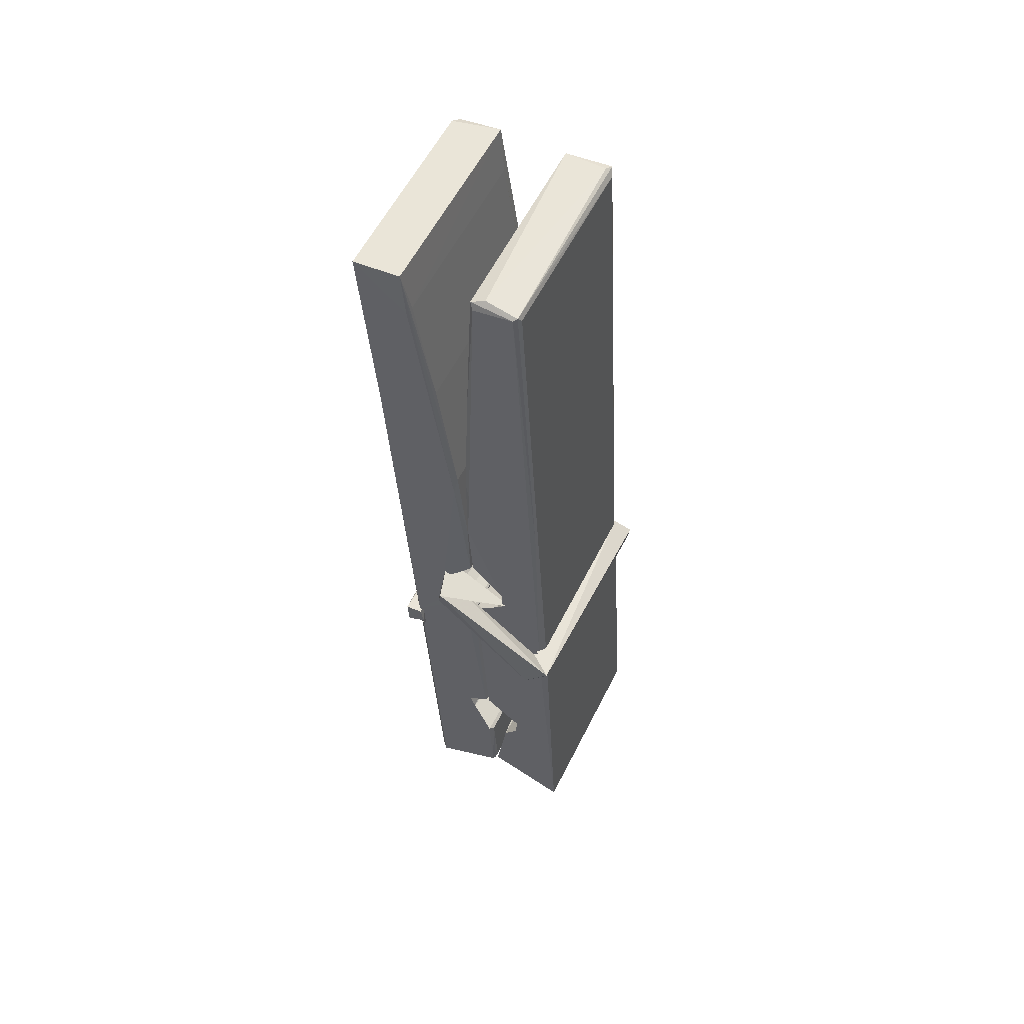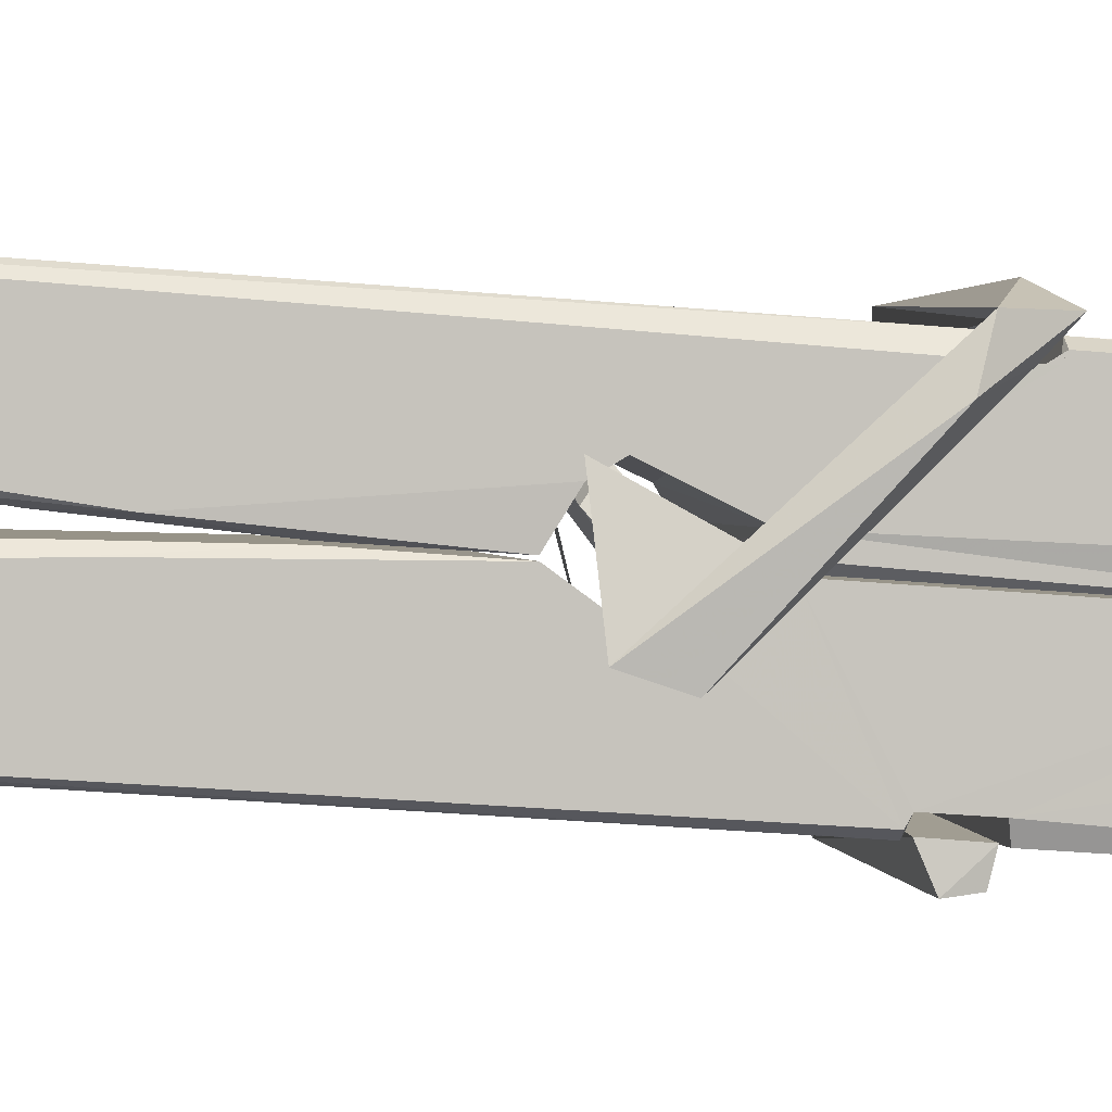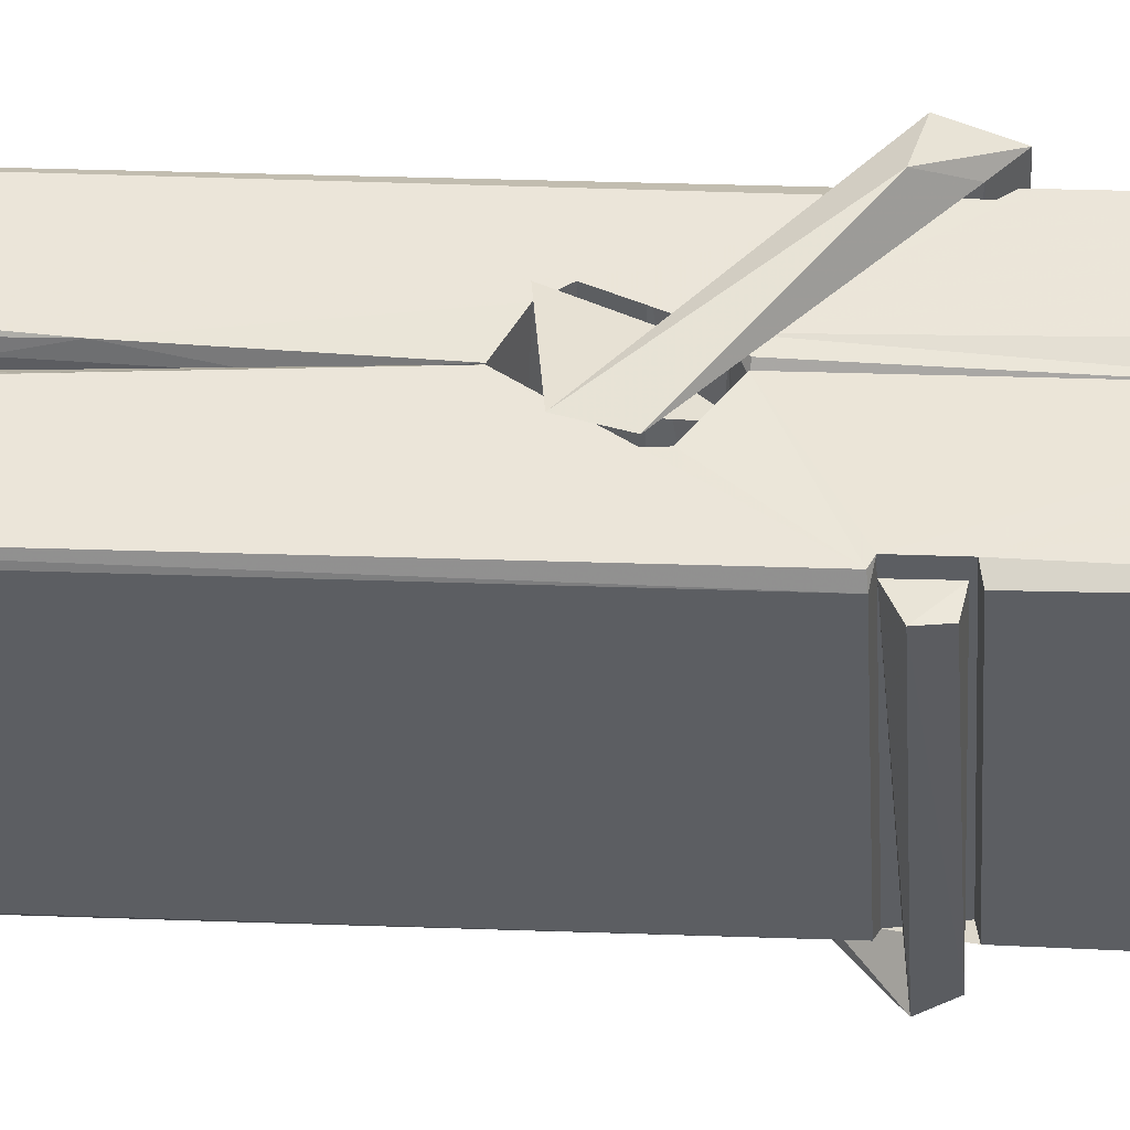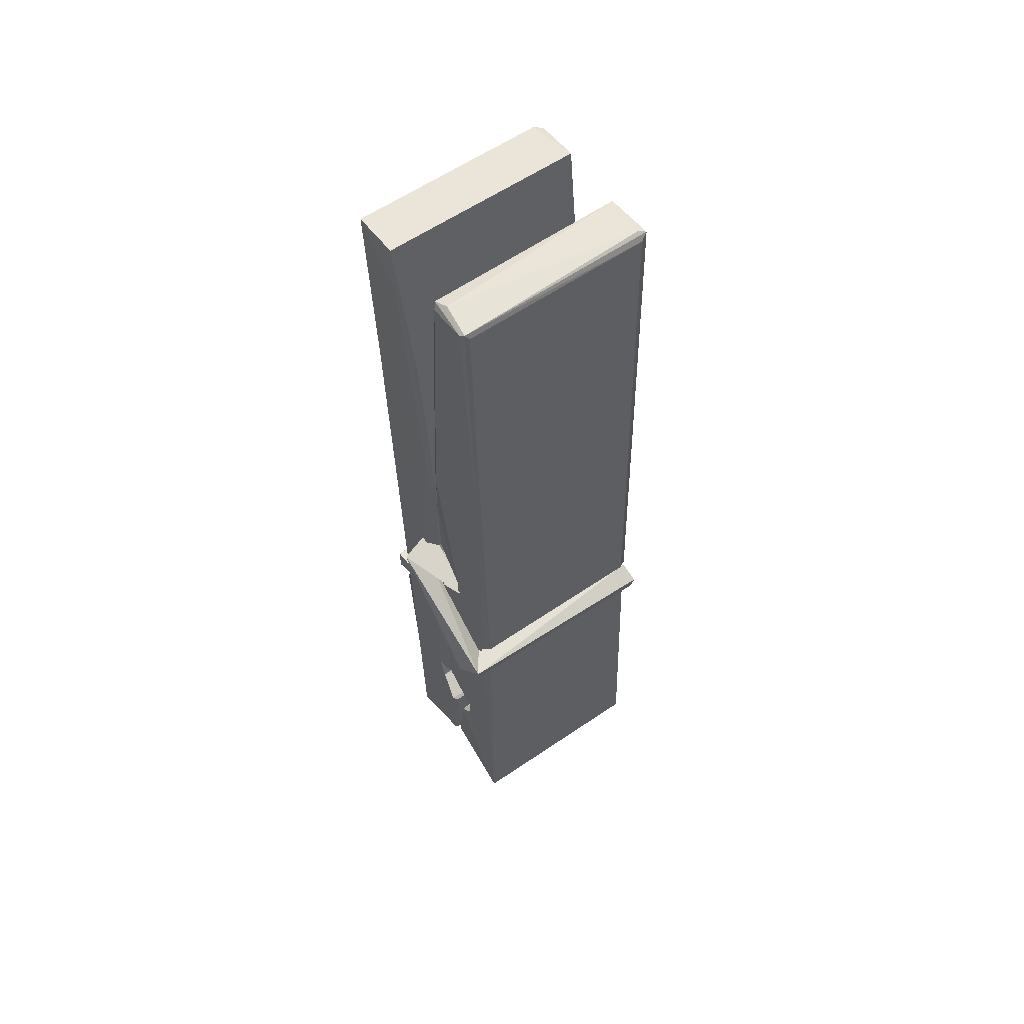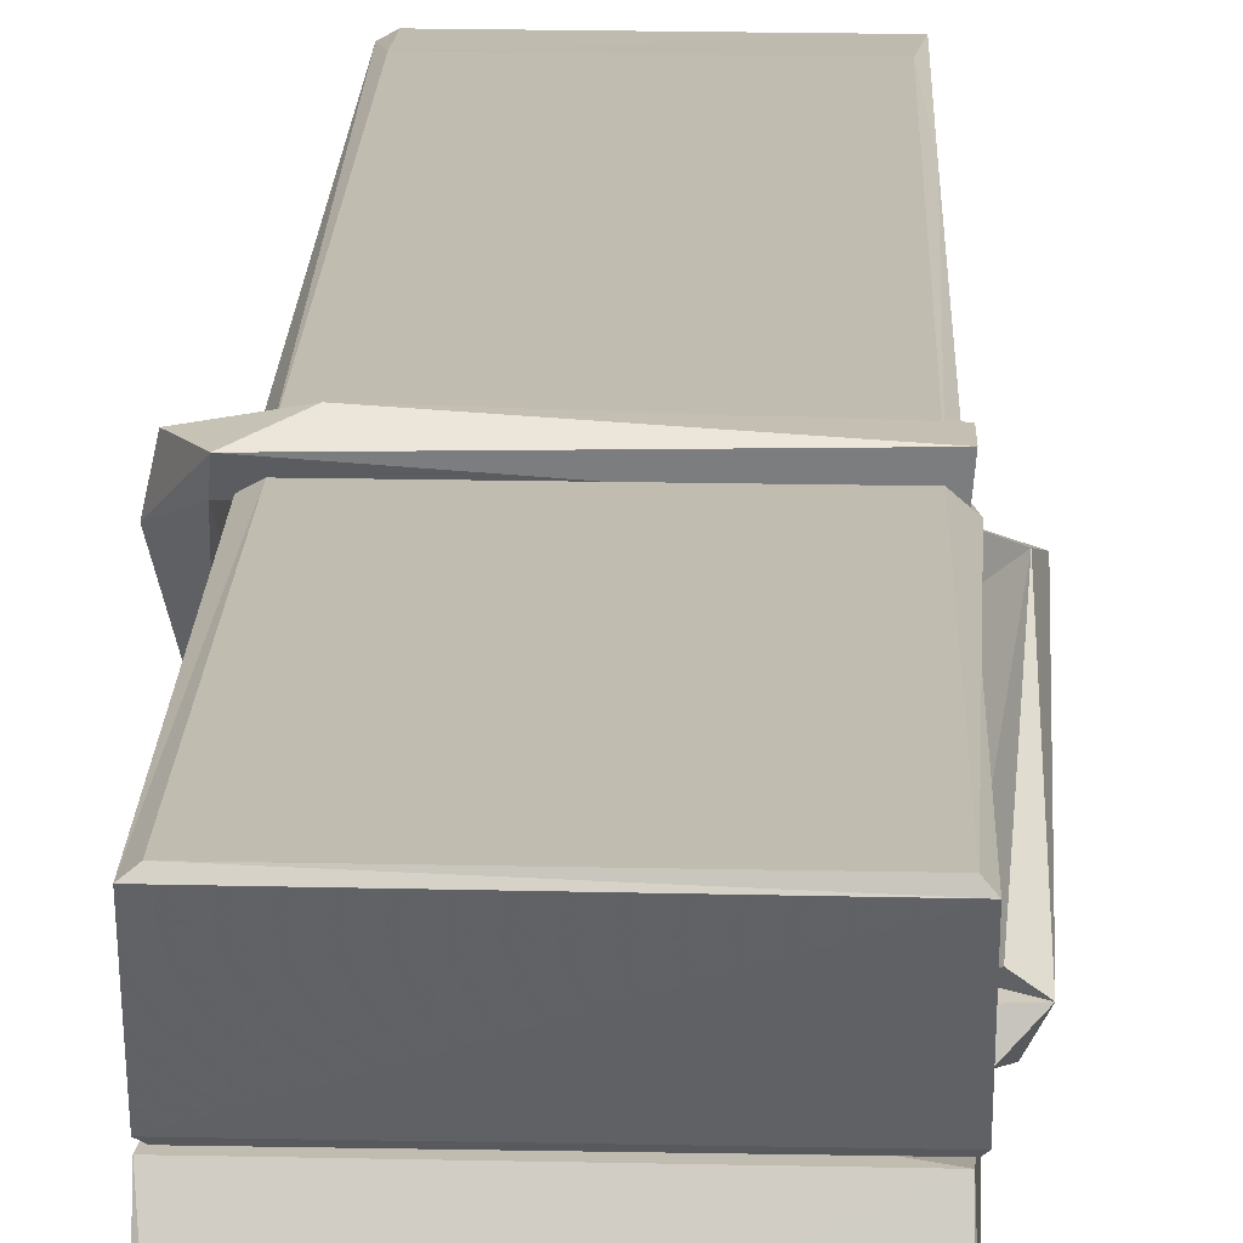
<metadata>
{"format":"obj","ext":"obj","renderer":"f3d","projection":"perspective","resolution":1024,"background":"white","views":[{"elev":59.3,"azim":116.8,"up":"+Y"},{"elev":1.6,"azim":-96.8,"up":"+Z"},{"elev":-37.7,"azim":-85.8,"up":"+Z"},{"elev":62.1,"azim":145.3,"up":"+Y"},{"elev":12.3,"azim":3.0,"up":"+Z"}]}
</metadata>
<code>
v 0.8852 -0.5774 -1.518
v 1.049 -0.5434 -1.578
v 0.887 -0.5451 -1.579
v 0.8908 -0.5416 -1.579
v 0.8735 0.001363 -1.534
v 0.8751 0.08059 -1.522
v 0.8727 0.1777 -1.504
v 0.8778 -0.02997 -1.54
v 1.031 0.1786 -1.504
v 0.8717 0.1739 -1.461
v 0.8715 -0.05901 -1.541
v 0.8648 0.213 -1.498
v 1.045 -0.4089 -1.569
v 0.8782 -0.3032 -1.499
v 0.8758 -0.2257 -1.546
v 0.8821 -0.475 -1.565
v 0.8822 -0.468 -1.552
v 0.8811 -0.42 -1.556
v 1.047 -0.4614 -1.55
v 1.041 -0.4408 -1.543
v 0.8868 -0.4582 -1.545
v 1.04 -0.1935 -1.526
v 1.036 -0.1754 -1.53
v 0.8746 -0.175 -1.533
v 0.8753 -0.1631 -1.552
v 1.038 -0.1579 -1.553
v 0.8831 -0.2799 -1.494
v 1.025 0.1816 -1.506
v 1.028 0.2176 -1.499
v 1.032 -0.02596 -1.541
v 1.04 -0.2152 -1.536
v 1.04 -0.2252 -1.557
v 1.041 -0.2214 -1.547
v 1.04 -0.406 -1.571
v 1.047 -0.541 -1.58
v 1.043 -0.5376 -1.581
v 1.046 -0.2968 -1.504
v 0.8853 -0.3032 -1.495
v 1.026 0.1785 -1.462
v 1.028 0.08456 -1.523
v 0.8759 -0.205 -1.525
v 0.8843 -0.4113 -1.57
v 0.8915 -0.4399 -1.542
v 1.047 -0.4735 -1.573
v 0.8797 -0.1042 -1.548
v 1.034 -0.1003 -1.549
v 0.8749 -0.1866 -1.526
v 0.8652 0.2077 -1.463
v 0.8721 0.2108 -1.459
v 1.03 0.2149 -1.46
v 1.034 0.05514 -1.474
v 1.042 -0.2744 -1.498
v 1.043 -0.4764 -1.576
v 1.05 -0.5728 -1.52
v 1.046 -0.5718 -1.516
v 0.8905 -0.5753 -1.514
v 0.884 -0.5479 -1.576
v 1.036 -0.03979 -1.539
v 1.046 -0.4202 -1.551
v 0.8807 -0.231 -1.557
v 1.035 -0.2272 -1.559
v 1.042 -0.2768 -1.503
v 0.876 -0.2316 -1.554
v 1.043 -0.3002 -1.501
v 1.038 -0.2992 -1.496
v 0.8872 -0.4805 -1.575
v 0.8775 -0.2811 -1.501
v 0.8781 -0.3011 -1.503
v 1.038 -0.2759 -1.495
v 0.8678 0.2174 -1.554
v 1.046 -0.5418 -1.582
v 0.8744 -0.02951 -1.547
v 0.8714 0.0819 -1.55
v 1.029 0.2141 -1.559
v 1.029 0.2197 -1.591
v 1.036 -0.03874 -1.553
v 1.034 -0.02531 -1.549
v 1.031 0.08669 -1.552
v 0.871 -0.04305 -1.552
v 0.8806 -0.4114 -1.571
v 1.045 -0.407 -1.572
v 1.047 -0.466 -1.592
v 0.8807 -0.4297 -1.602
v 0.88 -0.2884 -1.63
v 1.045 -0.4162 -1.593
v 0.8786 -0.194 -1.586
v 1.036 -0.1689 -1.577
v 0.8813 -0.1706 -1.572
v 1.039 -0.1816 -1.585
v 0.8741 -0.163 -1.554
v 0.8753 -0.2114 -1.583
v 1.04 -0.2137 -1.579
v 1.04 -0.2019 -1.586
v 1.036 -0.1578 -1.555
v 0.8762 -0.2309 -1.558
v 0.8698 0.213 -1.594
v 1.03 -0.02547 -1.549
v 1.046 -0.45 -1.603
v 1.036 -0.2844 -1.631
v 1.033 -0.07371 -1.615
v 1.023 0.217 -1.595
v 1.023 0.2226 -1.566
v 1.026 0.2192 -1.556
v 1.027 0.08654 -1.551
v 0.8746 -0.1825 -1.583
v 1.046 -0.4323 -1.604
v 0.8818 -0.4646 -1.597
v 0.8839 -0.5452 -1.581
v 0.8762 -0.1042 -1.549
v 1.035 -0.1001 -1.551
v 1.035 -0.2553 -1.629
v 0.864 0.2177 -1.592
v 0.8697 0.2198 -1.589
v 1.026 0.2216 -1.594
v 1.041 -0.2545 -1.625
v 1.042 -0.2865 -1.626
v 1.048 -0.5598 -1.65
v 0.89 -0.5669 -1.642
v 0.8768 -0.2872 -1.622
v 0.8644 0.2096 -1.557
v 1.046 -0.5642 -1.647
v 0.8821 -0.2593 -1.628
v 0.8762 -0.2592 -1.624
v 1.04 -0.2263 -1.559
v 0.8762 -0.2619 -1.62
v 0.8871 -0.4797 -1.576
v 0.884 -0.5661 -1.649
v 1.041 -0.2576 -1.621
v 1.036 -0.2831 -1.623
v 0.8776 -0.2618 -1.626
v 1.042 -0.2635 -1.62
v 1.05 -0.2794 -1.638
v 0.8776 -0.2847 -1.628
v 1.064 -0.2755 -1.622
v 0.8781 -0.2816 -1.641
v 0.8764 -0.2686 -1.643
v 1.045 -0.3 -1.487
v 1.044 -0.2949 -1.502
v 1.044 -0.1944 -1.543
v 0.8586 -0.2805 -1.488
v 1.038 -0.1979 -1.593
v 1.028 -0.1804 -1.524
v 0.8823 -0.2284 -1.571
v 0.8743 -0.1748 -1.526
v 0.8616 -0.1796 -1.581
v 0.8622 -0.2037 -1.589
v 0.853 -0.2739 -1.512
v 0.8731 -0.2196 -1.551
v 0.8972 -0.2942 -1.479
v 0.8733 -0.307 -1.489
v 0.8712 -0.294 -1.502
v 1.043 -0.2797 -1.499
v 0.8742 -0.2831 -1.491
v 1.044 -0.2796 -1.485
v 1.063 -0.1852 -1.534
v 1.058 -0.205 -1.53
v 1.052 -0.2756 -1.614
v 1.056 -0.2645 -1.64
f 49 29 12
f 8 5 6
f 5 7 6
f 7 40 6
f 40 8 6
f 58 30 29
f 58 29 9
f 12 5 11
f 18 15 42
f 15 63 42
f 20 59 19
f 38 14 1
f 18 43 17
f 18 59 43
f 17 43 21
f 22 23 26
f 41 31 15
f 15 32 60
f 7 5 12
f 50 9 29
f 48 10 49
f 28 12 29
f 28 29 40
f 29 30 40
f 23 24 26
f 22 47 23
f 47 24 23
f 41 22 31
f 18 13 59
f 43 59 20
f 19 17 21
f 21 20 19
f 44 16 19
f 16 17 19
f 54 57 2
f 69 52 51
f 39 51 50
f 28 7 12
f 30 8 40
f 40 7 28
f 25 45 26
f 25 26 24
f 47 22 41
f 31 33 15
f 33 32 15
f 34 13 42
f 42 13 18
f 43 20 21
f 36 35 3
f 36 3 4
f 57 3 2
f 3 35 2
f 10 39 50
f 10 50 49
f 25 11 45
f 11 5 8
f 11 8 45
f 45 8 30
f 26 45 46
f 45 30 46
f 58 22 26
f 26 46 58
f 46 30 58
f 51 39 69
f 39 10 69
f 25 24 11
f 47 67 48
f 67 27 48
f 48 27 10
f 51 9 50
f 22 9 51
f 52 22 51
f 64 37 55
f 55 56 54
f 54 56 1
f 4 3 66
f 36 4 66
f 36 66 53
f 35 36 53
f 35 53 2
f 56 55 38
f 66 3 57
f 1 18 17
f 14 18 1
f 15 18 14
f 47 11 24
f 11 47 48
f 12 11 48
f 49 12 48
f 29 49 50
f 9 22 58
f 31 22 52
f 31 52 33
f 64 19 59
f 19 64 44
f 2 44 64
f 2 64 54
f 57 54 1
f 32 61 60
f 33 13 32
f 62 33 52
f 47 41 15
f 15 60 63
f 60 61 42
f 34 42 61
f 32 13 34
f 32 34 61
f 33 59 13
f 64 59 33
f 38 55 65
f 55 37 65
f 14 68 15
f 60 42 63
f 66 16 44
f 66 44 53
f 2 53 44
f 55 54 64
f 38 1 56
f 17 57 1
f 57 17 16
f 66 57 16
f 15 68 67
f 62 37 64
f 68 37 62
f 68 62 67
f 64 33 62
f 52 69 62
f 67 62 69
f 67 69 27
f 47 15 67
f 69 10 27
f 37 38 65
f 38 37 68
f 68 14 38
f 82 117 71
f 75 76 74
f 76 77 78
f 76 78 74
f 78 103 74
f 73 72 79
f 73 79 120
f 83 85 106
f 83 80 85
f 83 106 98
f 83 98 107
f 106 116 98
f 105 86 91
f 87 94 89
f 112 123 122
f 123 90 105
f 90 88 105
f 70 73 120
f 103 78 104
f 78 77 97
f 78 97 104
f 88 94 87
f 89 86 105
f 105 87 89
f 93 86 89
f 117 116 99
f 115 100 111
f 96 111 101
f 111 100 101
f 100 114 101
f 72 73 104
f 73 70 103
f 73 103 104
f 104 97 72
f 90 109 94
f 94 88 90
f 105 88 87
f 92 91 93
f 91 86 93
f 95 91 92
f 92 124 95
f 95 81 80
f 80 81 85
f 98 82 107
f 107 82 126
f 108 71 118
f 127 121 117
f 114 112 96
f 114 96 101
f 102 103 70
f 72 97 110
f 72 110 109
f 110 94 109
f 97 77 110
f 89 94 110
f 89 110 76
f 110 77 76
f 122 111 96
f 96 112 122
f 79 72 109
f 109 90 79
f 127 84 119
f 113 112 114
f 114 102 113
f 75 102 114
f 75 114 100
f 75 100 115
f 121 127 118
f 126 71 108
f 84 127 117
f 99 84 117
f 127 83 107
f 127 119 83
f 95 123 91
f 91 123 105
f 90 123 112
f 90 112 79
f 112 120 79
f 112 70 120
f 70 112 113
f 70 113 102
f 102 75 103
f 103 75 74
f 76 75 89
f 75 115 89
f 115 93 89
f 81 128 116
f 106 85 81
f 106 81 116
f 98 116 117
f 98 117 82
f 121 71 117
f 71 121 118
f 127 108 118
f 92 93 124
f 93 115 124
f 123 95 125
f 81 95 124
f 128 81 124
f 124 115 128
f 128 115 111
f 111 122 125
f 111 125 128
f 122 123 125
f 80 83 119
f 71 126 82
f 127 107 108
f 107 126 108
f 119 129 128
f 128 125 119
f 80 125 95
f 125 80 119
f 99 116 128
f 99 128 129
f 99 129 119
f 119 84 99
f 131 158 130
f 132 136 158
f 132 134 133
f 130 136 133
f 132 133 135
f 136 132 135
f 130 158 136
f 149 137 154
f 154 152 153
f 155 134 158
f 158 131 139
f 151 148 153
f 147 146 151
f 155 142 156
f 156 142 139
f 155 139 142
f 142 155 141
f 141 155 142
f 145 144 143
f 145 143 144
f 148 145 144
f 144 145 148
f 146 145 148
f 147 145 146
f 146 148 151
f 147 140 145
f 156 139 131
f 134 155 156
f 155 158 139
f 145 140 148
f 147 150 140
f 150 147 151
f 150 149 140
f 140 153 148
f 153 140 154
f 154 140 149
f 151 138 150
f 153 152 151
f 138 152 137
f 137 152 154
f 150 137 149
f 137 150 138
f 138 151 152
f 157 134 156
f 157 156 131
f 157 131 134
f 132 158 134
f 134 131 133
f 131 130 133
f 133 136 135
f 49 29 12
f 8 5 6
f 5 7 6
f 7 40 6
f 40 8 6
f 58 30 29
f 58 29 9
f 12 5 11
f 18 15 42
f 15 63 42
f 20 59 19
f 38 14 1
f 18 43 17
f 18 59 43
f 17 43 21
f 22 23 26
f 41 31 15
f 15 32 60
f 7 5 12
f 50 9 29
f 48 10 49
f 28 12 29
f 28 29 40
f 29 30 40
f 23 24 26
f 22 47 23
f 47 24 23
f 41 22 31
f 18 13 59
f 43 59 20
f 19 17 21
f 21 20 19
f 44 16 19
f 16 17 19
f 54 57 2
f 69 52 51
f 39 51 50
f 28 7 12
f 30 8 40
f 40 7 28
f 25 45 26
f 25 26 24
f 47 22 41
f 31 33 15
f 33 32 15
f 34 13 42
f 42 13 18
f 43 20 21
f 36 35 3
f 36 3 4
f 57 3 2
f 3 35 2
f 10 39 50
f 10 50 49
f 25 11 45
f 11 5 8
f 11 8 45
f 45 8 30
f 26 45 46
f 45 30 46
f 58 22 26
f 26 46 58
f 46 30 58
f 51 39 69
f 39 10 69
f 25 24 11
f 47 67 48
f 67 27 48
f 48 27 10
f 51 9 50
f 22 9 51
f 52 22 51
f 64 37 55
f 55 56 54
f 54 56 1
f 4 3 66
f 36 4 66
f 36 66 53
f 35 36 53
f 35 53 2
f 56 55 38
f 66 3 57
f 1 18 17
f 14 18 1
f 15 18 14
f 47 11 24
f 11 47 48
f 12 11 48
f 49 12 48
f 29 49 50
f 9 22 58
f 31 22 52
f 31 52 33
f 64 19 59
f 19 64 44
f 2 44 64
f 2 64 54
f 57 54 1
f 32 61 60
f 33 13 32
f 62 33 52
f 47 41 15
f 15 60 63
f 60 61 42
f 34 42 61
f 32 13 34
f 32 34 61
f 33 59 13
f 64 59 33
f 38 55 65
f 55 37 65
f 14 68 15
f 60 42 63
f 66 16 44
f 66 44 53
f 2 53 44
f 55 54 64
f 38 1 56
f 17 57 1
f 57 17 16
f 66 57 16
f 15 68 67
f 62 37 64
f 68 37 62
f 68 62 67
f 64 33 62
f 52 69 62
f 67 62 69
f 67 69 27
f 47 15 67
f 69 10 27
f 37 38 65
f 38 37 68
f 68 14 38
f 82 117 71
f 75 76 74
f 76 77 78
f 76 78 74
f 78 103 74
f 73 72 79
f 73 79 120
f 83 85 106
f 83 80 85
f 83 106 98
f 83 98 107
f 106 116 98
f 105 86 91
f 87 94 89
f 112 123 122
f 123 90 105
f 90 88 105
f 70 73 120
f 103 78 104
f 78 77 97
f 78 97 104
f 88 94 87
f 89 86 105
f 105 87 89
f 93 86 89
f 117 116 99
f 115 100 111
f 96 111 101
f 111 100 101
f 100 114 101
f 72 73 104
f 73 70 103
f 73 103 104
f 104 97 72
f 90 109 94
f 94 88 90
f 105 88 87
f 92 91 93
f 91 86 93
f 95 91 92
f 92 124 95
f 95 81 80
f 80 81 85
f 98 82 107
f 107 82 126
f 108 71 118
f 127 121 117
f 114 112 96
f 114 96 101
f 102 103 70
f 72 97 110
f 72 110 109
f 110 94 109
f 97 77 110
f 89 94 110
f 89 110 76
f 110 77 76
f 122 111 96
f 96 112 122
f 79 72 109
f 109 90 79
f 127 84 119
f 113 112 114
f 114 102 113
f 75 102 114
f 75 114 100
f 75 100 115
f 121 127 118
f 126 71 108
f 84 127 117
f 99 84 117
f 127 83 107
f 127 119 83
f 95 123 91
f 91 123 105
f 90 123 112
f 90 112 79
f 112 120 79
f 112 70 120
f 70 112 113
f 70 113 102
f 102 75 103
f 103 75 74
f 76 75 89
f 75 115 89
f 115 93 89
f 81 128 116
f 106 85 81
f 106 81 116
f 98 116 117
f 98 117 82
f 121 71 117
f 71 121 118
f 127 108 118
f 92 93 124
f 93 115 124
f 123 95 125
f 81 95 124
f 128 81 124
f 124 115 128
f 128 115 111
f 111 122 125
f 111 125 128
f 122 123 125
f 80 83 119
f 71 126 82
f 127 107 108
f 107 126 108
f 119 129 128
f 128 125 119
f 80 125 95
f 125 80 119
f 99 116 128
f 99 128 129
f 99 129 119
f 119 84 99
f 131 158 130
f 132 136 158
f 132 134 133
f 130 136 133
f 132 133 135
f 136 132 135
f 130 158 136
f 149 137 154
f 154 152 153
f 155 134 158
f 158 131 139
f 151 148 153
f 147 146 151
f 155 142 156
f 156 142 139
f 155 139 142
f 142 155 141
f 141 155 142
f 145 144 143
f 145 143 144
f 148 145 144
f 144 145 148
f 146 145 148
f 147 145 146
f 146 148 151
f 147 140 145
f 156 139 131
f 134 155 156
f 155 158 139
f 145 140 148
f 147 150 140
f 150 147 151
f 150 149 140
f 140 153 148
f 153 140 154
f 154 140 149
f 151 138 150
f 153 152 151
f 138 152 137
f 137 152 154
f 150 137 149
f 137 150 138
f 138 151 152
f 157 134 156
f 157 156 131
f 157 131 134
f 132 158 134
f 134 131 133
f 131 130 133
f 133 136 135

</code>
